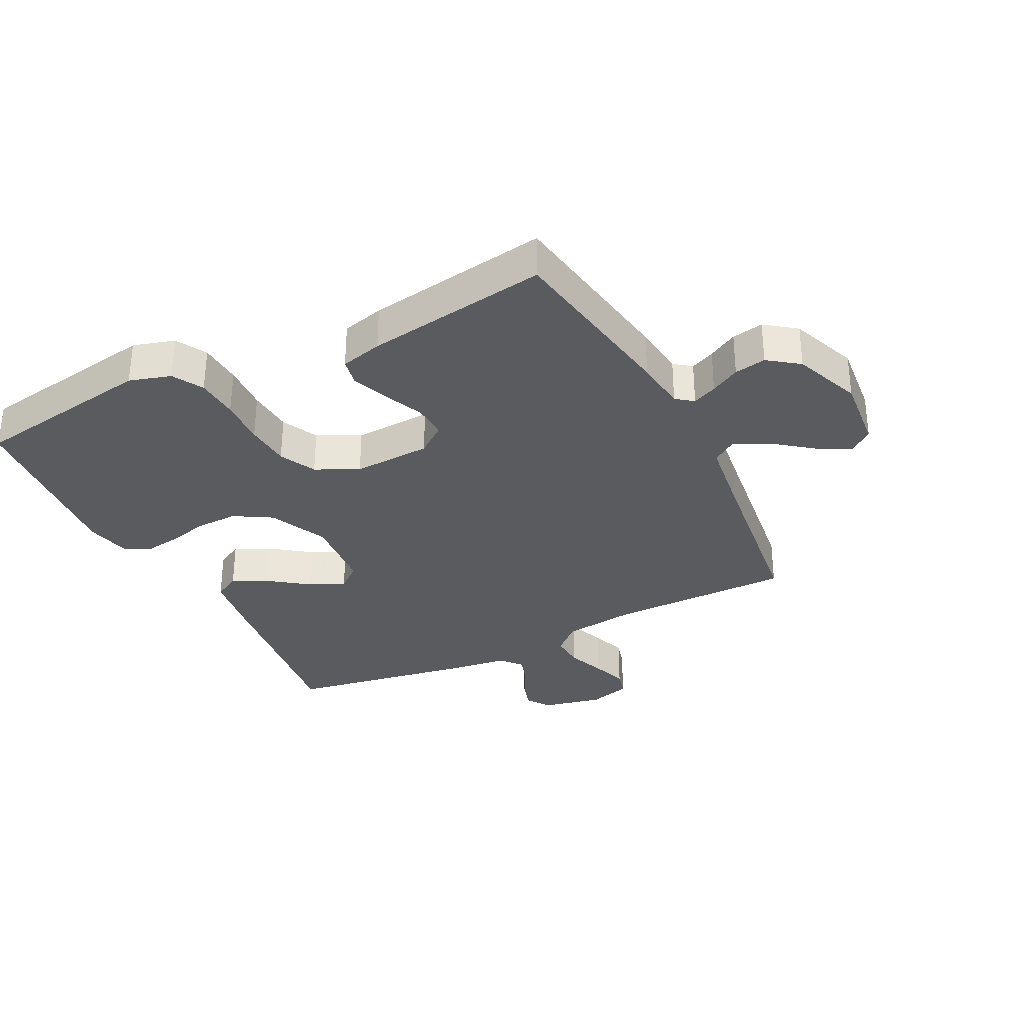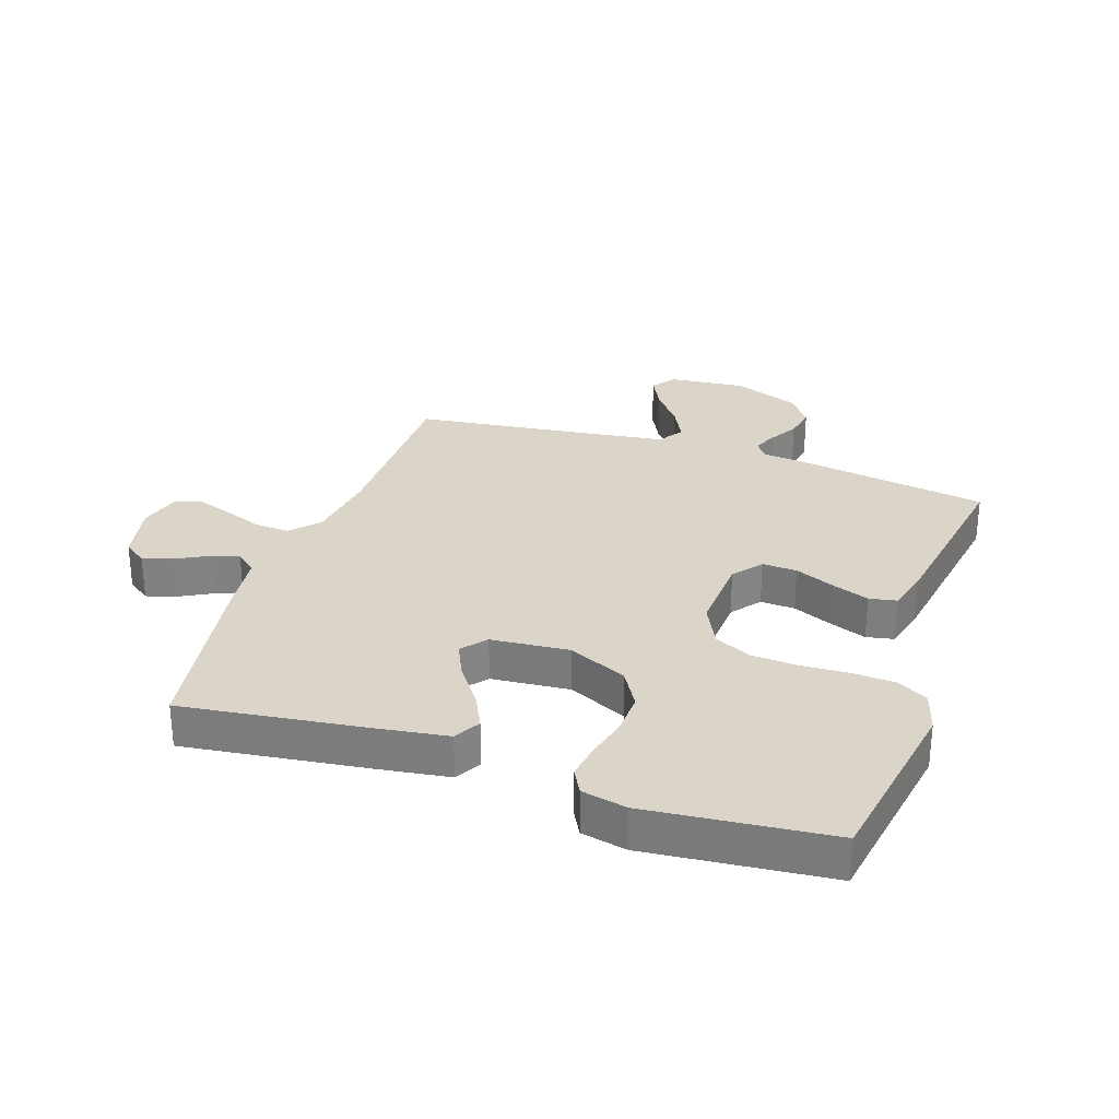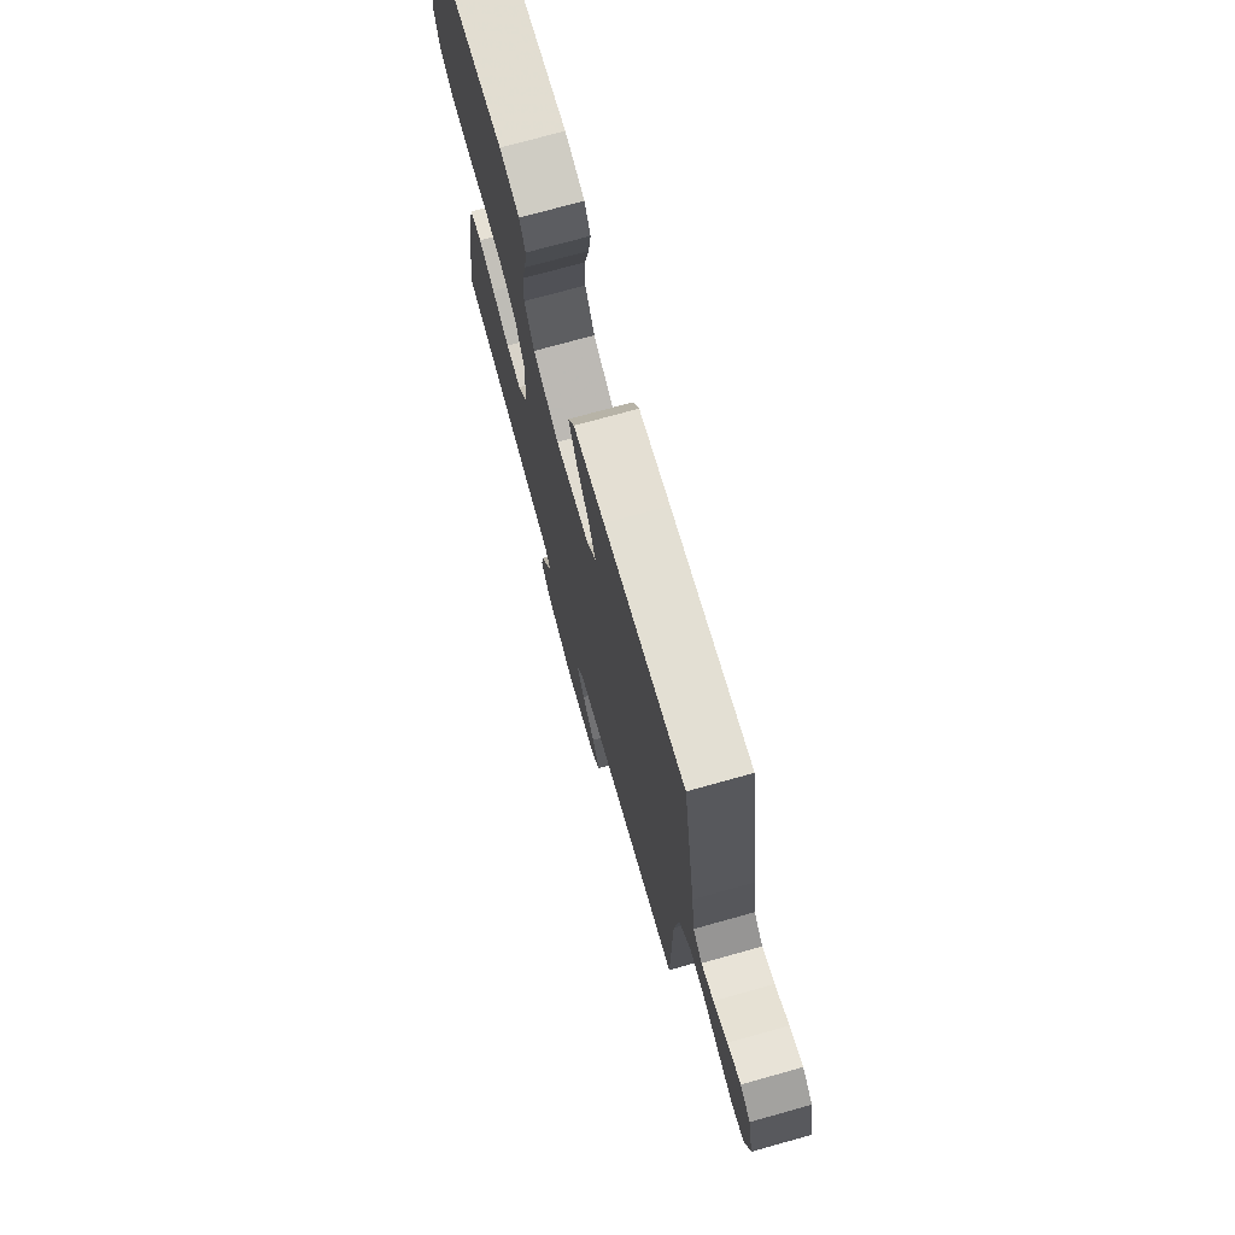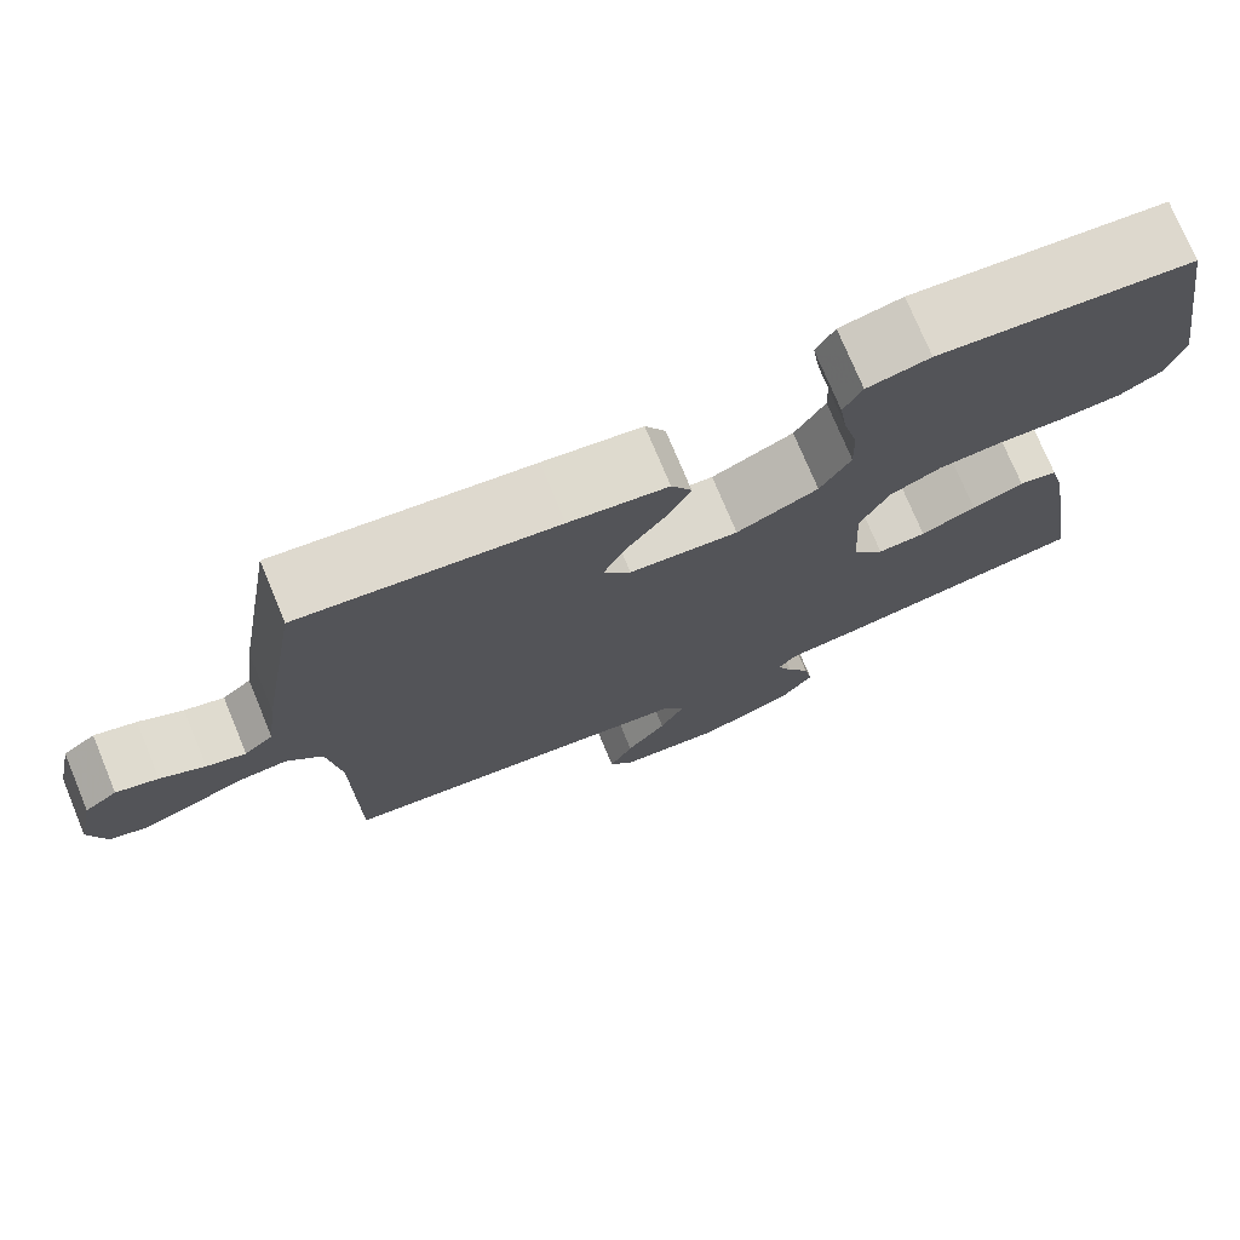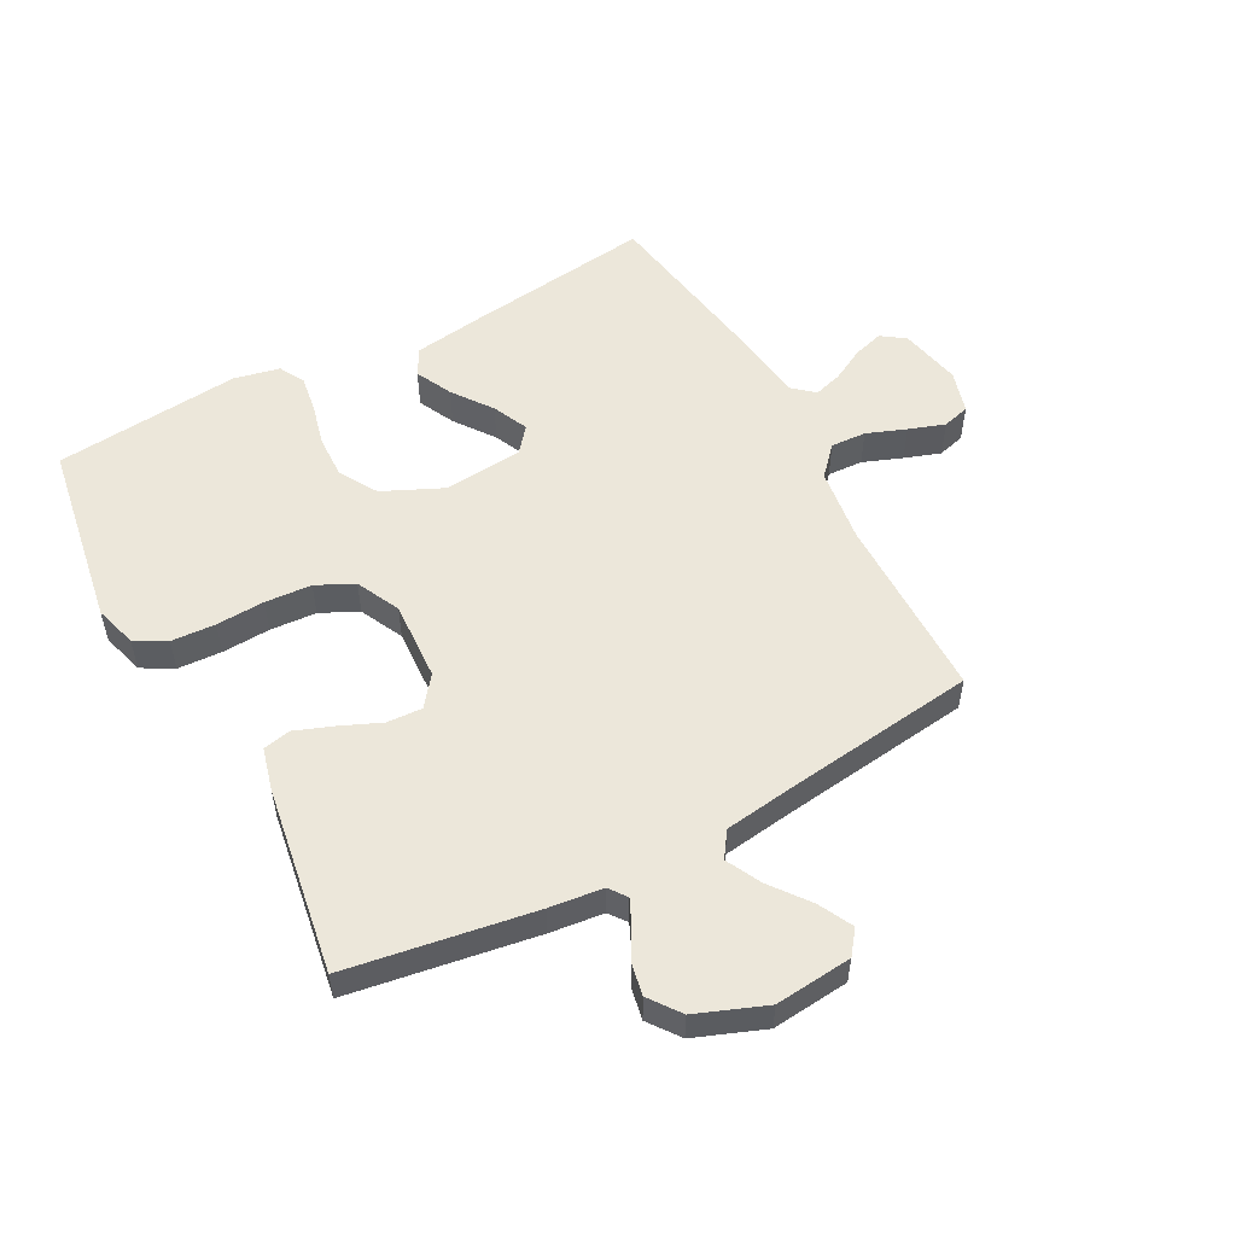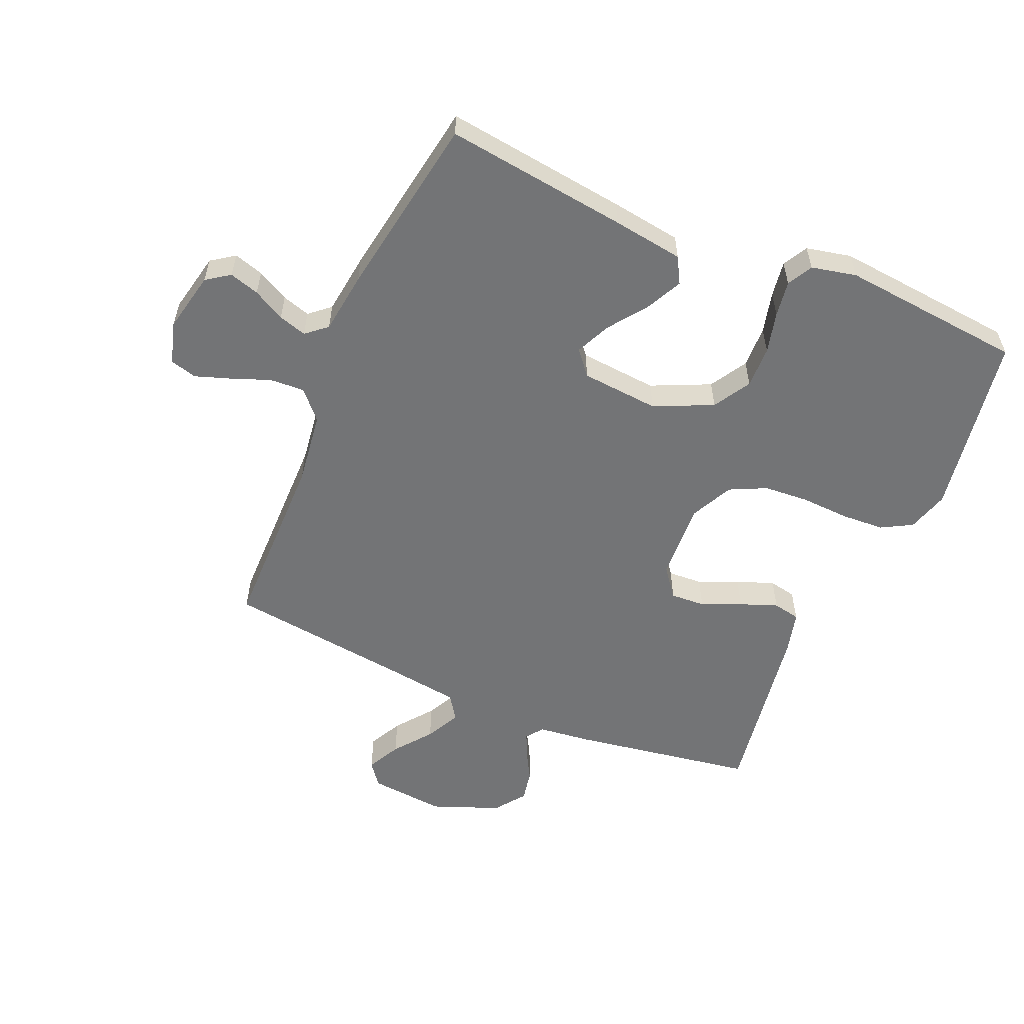
<metadata>
{"format":"obj","ext":"obj","renderer":"f3d","projection":"perspective","resolution":1024,"background":"white","views":[{"elev":-32.1,"azim":116.6,"up":"+Y"},{"elev":29.3,"azim":18.7,"up":"+Y"},{"elev":73.4,"azim":-105.6,"up":"+Z"},{"elev":75.0,"azim":-22.6,"up":"+Z"},{"elev":54.1,"azim":151.8,"up":"+Y"},{"elev":-56.2,"azim":-23.2,"up":"+Y"}]}
</metadata>
<code>
v -0.5 0.07 -0.5
v -0.502 0.07 -0.2
v -0.518 0.07 -0.08
v -0.56 0.07 -0.034
v -0.617 0.07 -0.037
v -0.68 0.07 -0.061
v -0.738 0.07 -0.081
v -0.782 0.07 -0.069
v -0.802 0.07 0
v -0.781 0.07 0.099
v -0.743 0.07 0.126
v -0.694 0.07 0.111
v -0.642 0.07 0.083
v -0.596 0.07 0.069
v -0.562 0.07 0.098
v -0.549 0.07 0.2
v -0.5 0.07 0.5
v -0.2 0.07 0.461
v -0.084 0.07 0.444
v -0.06 0.07 0.401
v -0.089 0.07 0.342
v -0.135 0.07 0.279
v -0.161 0.07 0.222
v -0.128 0.07 0.182
v 0 0.07 0.171
v 0.096 0.07 0.215
v 0.132 0.07 0.276
v 0.13 0.07 0.345
v 0.113 0.07 0.413
v 0.104 0.07 0.472
v 0.126 0.07 0.513
v 0.2 0.07 0.529
v 0.5 0.07 0.5
v 0.55 0.07 0.2
v 0.53 0.07 0.132
v 0.48 0.07 0.104
v 0.409 0.07 0.1
v 0.331 0.07 0.104
v 0.256 0.07 0.099
v 0.196 0.07 0.07
v 0.162 0.07 0
v 0.169 0.07 -0.128
v 0.206 0.07 -0.176
v 0.263 0.07 -0.173
v 0.328 0.07 -0.145
v 0.389 0.07 -0.122
v 0.434 0.07 -0.131
v 0.452 0.07 -0.2
v 0.5 0.07 -0.5
v 0.2 0.07 -0.548
v 0.114 0.07 -0.558
v 0.093 0.07 -0.586
v 0.111 0.07 -0.626
v 0.138 0.07 -0.674
v 0.148 0.07 -0.726
v 0.111 0.07 -0.776
v 0 0.07 -0.819
v -0.124 0.07 -0.807
v -0.153 0.07 -0.769
v -0.125 0.07 -0.714
v -0.078 0.07 -0.653
v -0.049 0.07 -0.596
v -0.077 0.07 -0.555
v -0.2 0.07 -0.538
v -0.5 0 -0.5
v -0.502 0 -0.2
v -0.518 0 -0.08
v -0.56 0 -0.034
v -0.617 0 -0.037
v -0.68 0 -0.061
v -0.738 0 -0.081
v -0.782 0 -0.069
v -0.802 0 0
v -0.781 0 0.099
v -0.743 0 0.126
v -0.694 0 0.111
v -0.642 0 0.083
v -0.596 0 0.069
v -0.562 0 0.098
v -0.549 0 0.2
v -0.5 0 0.5
v -0.2 0 0.461
v -0.084 0 0.444
v -0.06 0 0.401
v -0.089 0 0.342
v -0.135 0 0.279
v -0.161 0 0.222
v -0.128 0 0.182
v 0 0 0.171
v 0.096 0 0.215
v 0.132 0 0.276
v 0.13 0 0.345
v 0.113 0 0.413
v 0.104 0 0.472
v 0.126 0 0.513
v 0.2 0 0.529
v 0.5 0 0.5
v 0.55 0 0.2
v 0.53 0 0.132
v 0.48 0 0.104
v 0.409 0 0.1
v 0.331 0 0.104
v 0.256 0 0.099
v 0.196 0 0.07
v 0.162 0 0
v 0.169 0 -0.128
v 0.206 0 -0.176
v 0.263 0 -0.173
v 0.328 0 -0.145
v 0.389 0 -0.122
v 0.434 0 -0.131
v 0.452 0 -0.2
v 0.5 0 -0.5
v 0.2 0 -0.548
v 0.114 0 -0.558
v 0.093 0 -0.586
v 0.111 0 -0.626
v 0.138 0 -0.674
v 0.148 0 -0.726
v 0.111 0 -0.776
v 0 0 -0.819
v -0.124 0 -0.807
v -0.153 0 -0.769
v -0.125 0 -0.714
v -0.078 0 -0.653
v -0.049 0 -0.596
v -0.077 0 -0.555
v -0.2 0 -0.538
f 58 59 60 61
f 58 61 62
f 57 58 62
f 56 57 62
f 53 54 55 56
f 52 53 56 62
f 51 52 62 63
f 44 45 46 47
f 44 47 48 49
f 35 36 37 38
f 35 38 39
f 34 35 39
f 33 34 39
f 32 33 39 40
f 28 29 30 31
f 27 28 31 32
f 19 20 21 22
f 19 22 23
f 18 19 23
f 15 16 17 18
f 15 18 23
f 14 15 23 24
f 10 11 12 13
f 10 13 14
f 9 10 14
f 5 6 7 8
f 5 8 9 14
f 64 1 2
f 64 2 3
f 63 64 3
f 51 63 3 4
f 50 51 4
f 43 44 49 50
f 42 43 50 4
f 41 42 4
f 27 32 40 41
f 26 27 41
f 25 26 41
f 25 41 4
f 14 24 25
f 4 5 14 25
f 125 124 123 122
f 126 125 122
f 126 122 121
f 126 121 120
f 120 119 118 117
f 126 120 117 116
f 127 126 116 115
f 111 110 109 108
f 113 112 111 108
f 102 101 100 99
f 103 102 99
f 103 99 98
f 103 98 97
f 104 103 97 96
f 95 94 93 92
f 96 95 92 91
f 86 85 84 83
f 87 86 83
f 87 83 82
f 82 81 80 79
f 87 82 79
f 88 87 79 78
f 77 76 75 74
f 78 77 74
f 78 74 73
f 72 71 70 69
f 78 73 72 69
f 66 65 128
f 67 66 128
f 67 128 127
f 68 67 127 115
f 68 115 114
f 114 113 108 107
f 68 114 107 106
f 68 106 105
f 105 104 96 91
f 105 91 90
f 105 90 89
f 68 105 89
f 89 88 78
f 89 78 69 68
f 1 65 66 2
f 2 66 67 3
f 3 67 68 4
f 4 68 69 5
f 5 69 70 6
f 6 70 71 7
f 7 71 72 8
f 8 72 73 9
f 9 73 74 10
f 10 74 75 11
f 11 75 76 12
f 12 76 77 13
f 13 77 78 14
f 14 78 79 15
f 15 79 80 16
f 16 80 81 17
f 17 81 82 18
f 18 82 83 19
f 19 83 84 20
f 20 84 85 21
f 21 85 86 22
f 22 86 87 23
f 23 87 88 24
f 24 88 89 25
f 25 89 90 26
f 26 90 91 27
f 27 91 92 28
f 28 92 93 29
f 29 93 94 30
f 30 94 95 31
f 31 95 96 32
f 32 96 97 33
f 33 97 98 34
f 34 98 99 35
f 35 99 100 36
f 36 100 101 37
f 37 101 102 38
f 38 102 103 39
f 39 103 104 40
f 40 104 105 41
f 41 105 106 42
f 42 106 107 43
f 43 107 108 44
f 44 108 109 45
f 45 109 110 46
f 46 110 111 47
f 47 111 112 48
f 48 112 113 49
f 49 113 114 50
f 50 114 115 51
f 51 115 116 52
f 52 116 117 53
f 53 117 118 54
f 54 118 119 55
f 55 119 120 56
f 56 120 121 57
f 57 121 122 58
f 58 122 123 59
f 59 123 124 60
f 60 124 125 61
f 61 125 126 62
f 62 126 127 63
f 63 127 128 64
f 64 128 65 1

</code>
